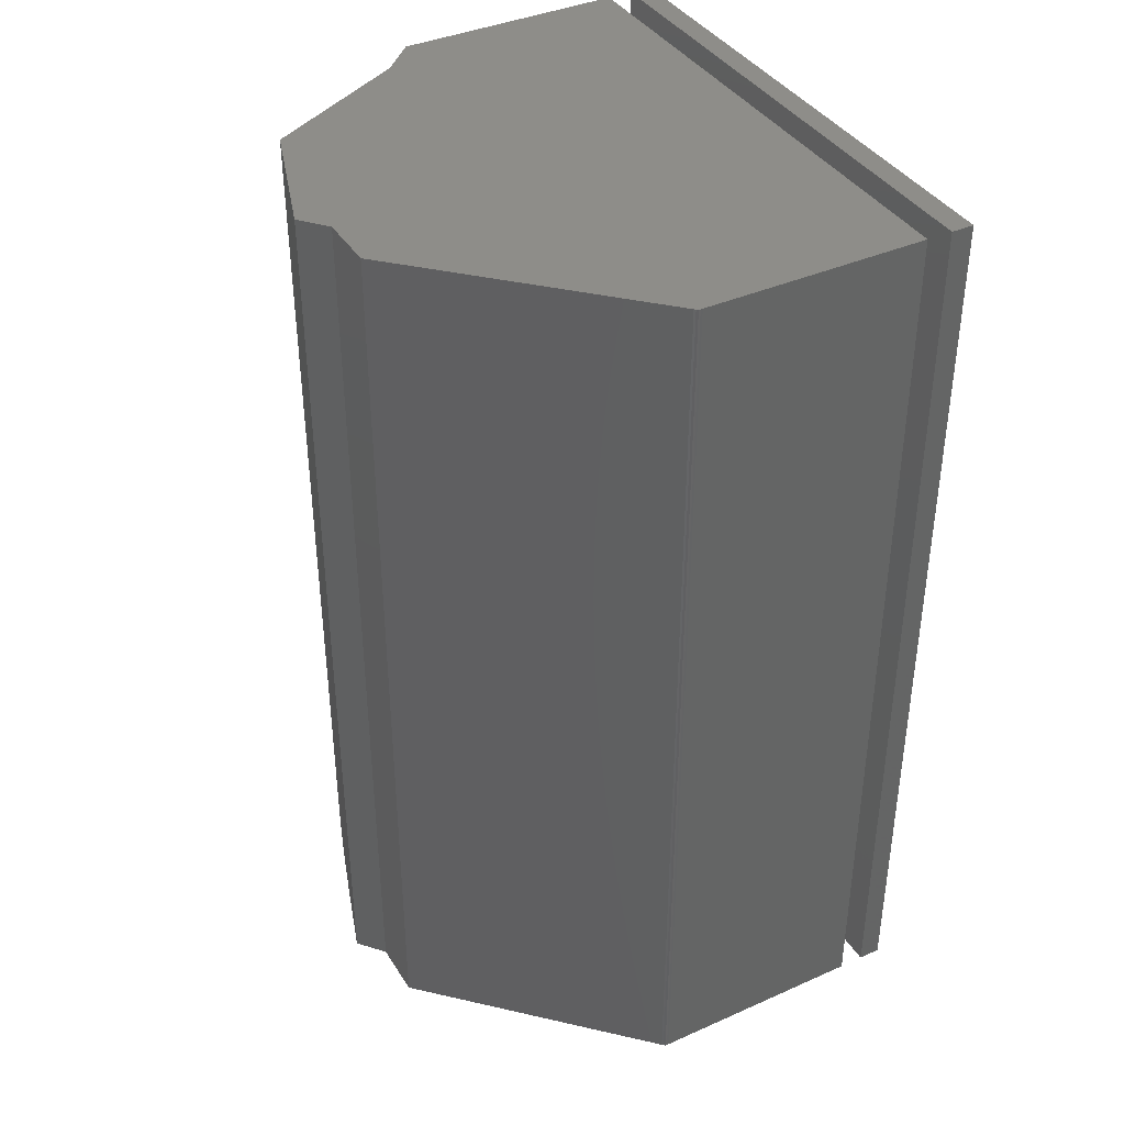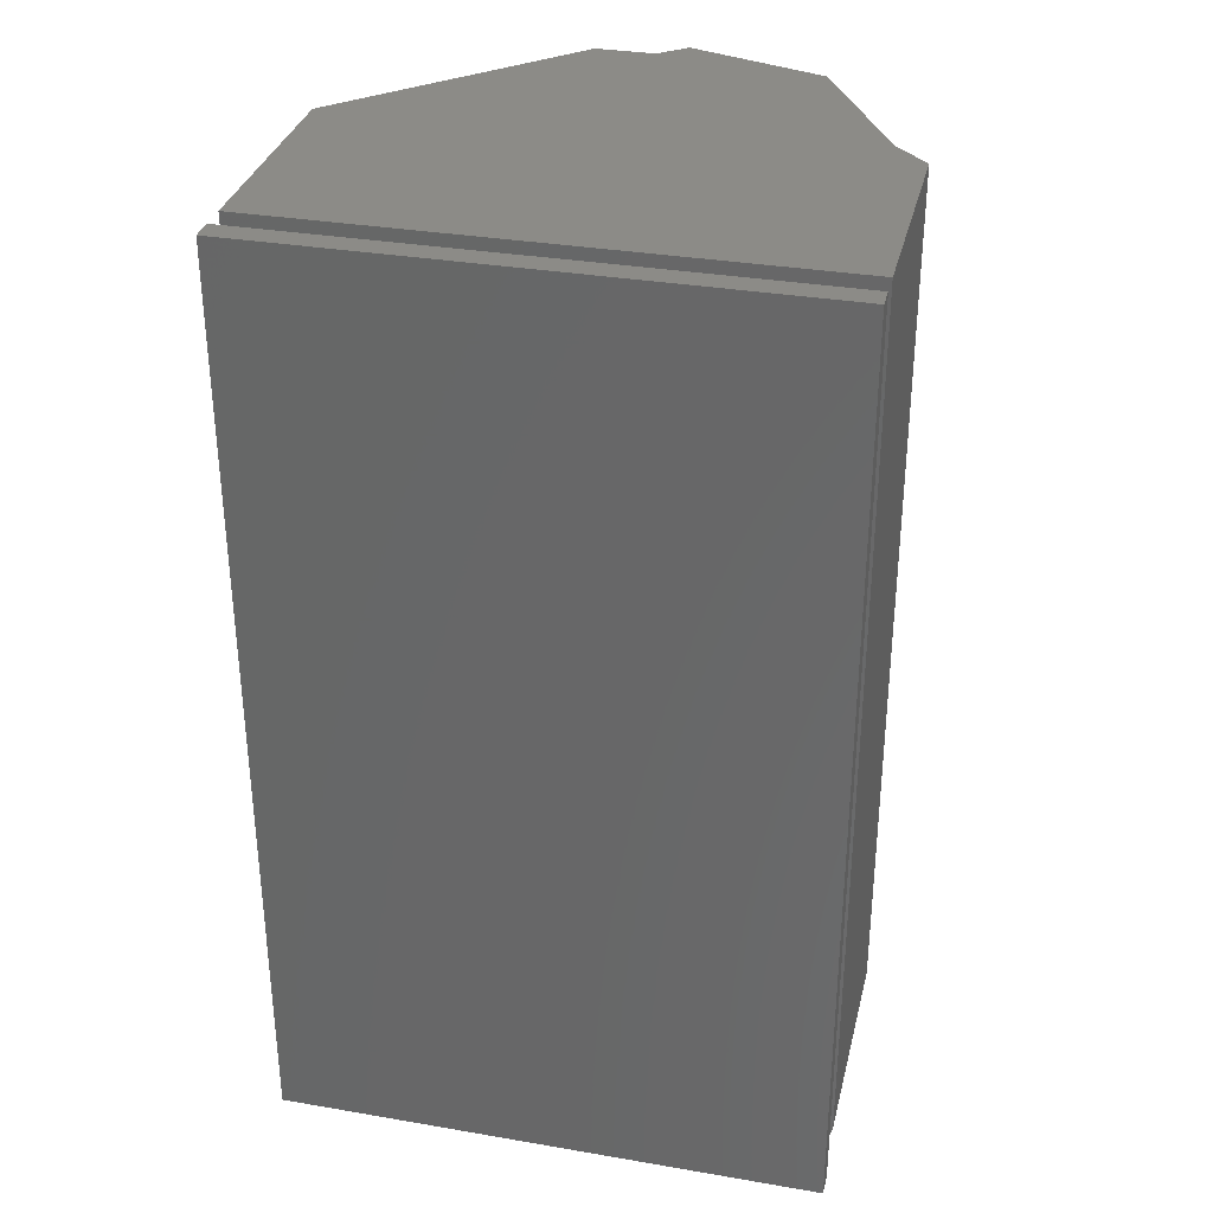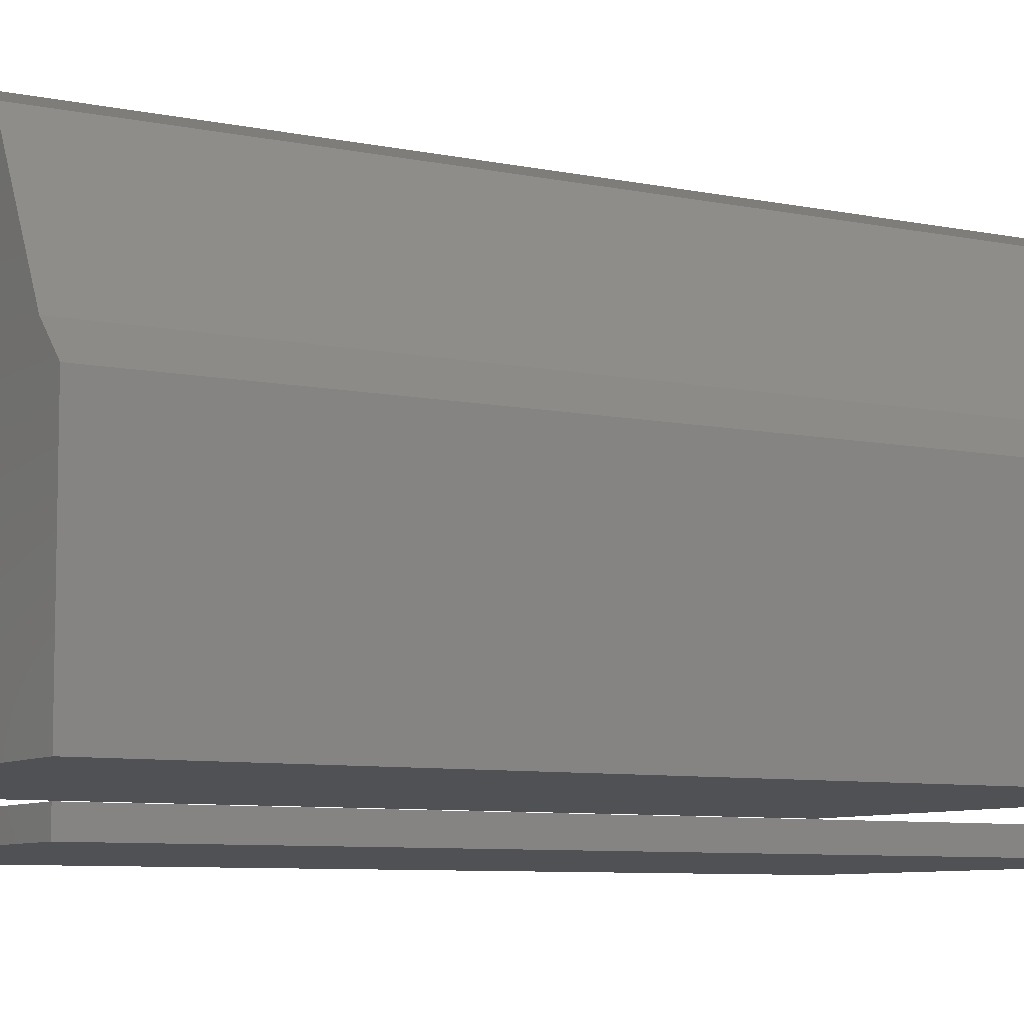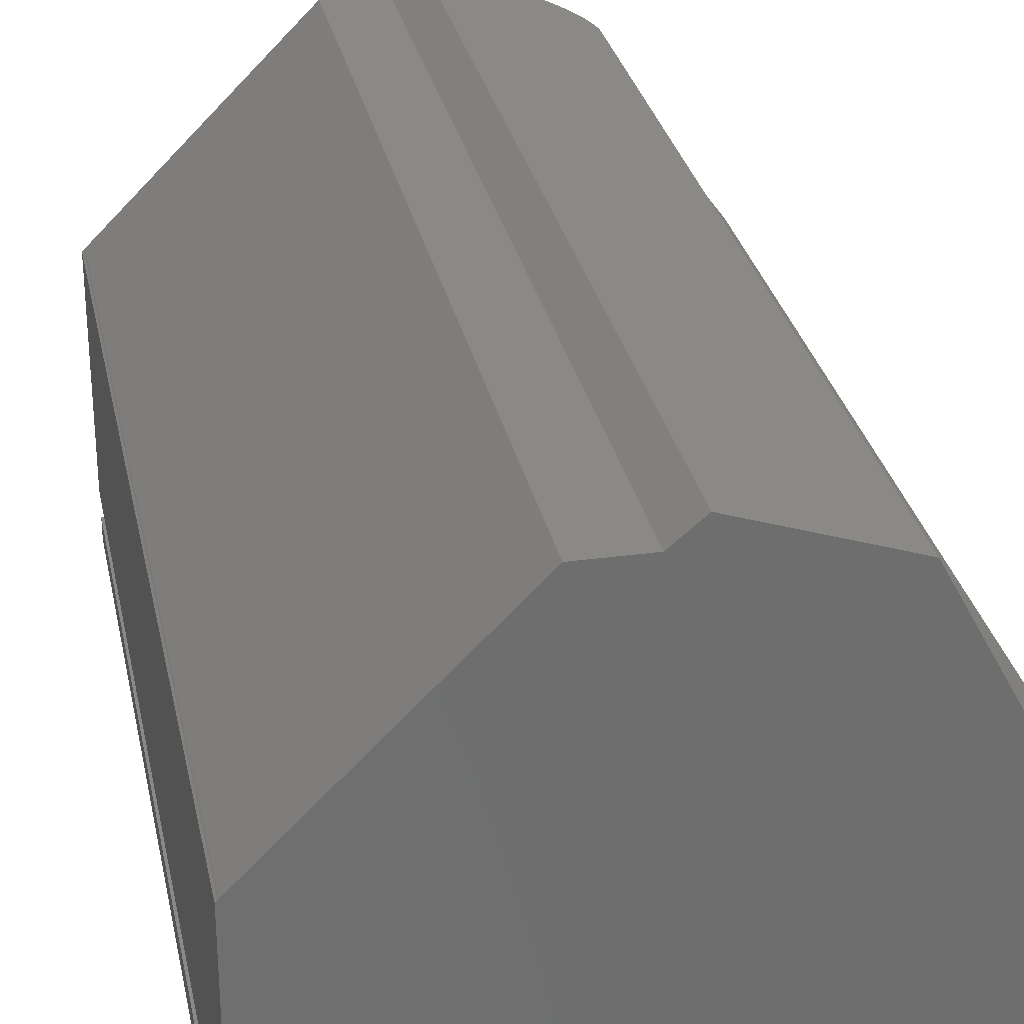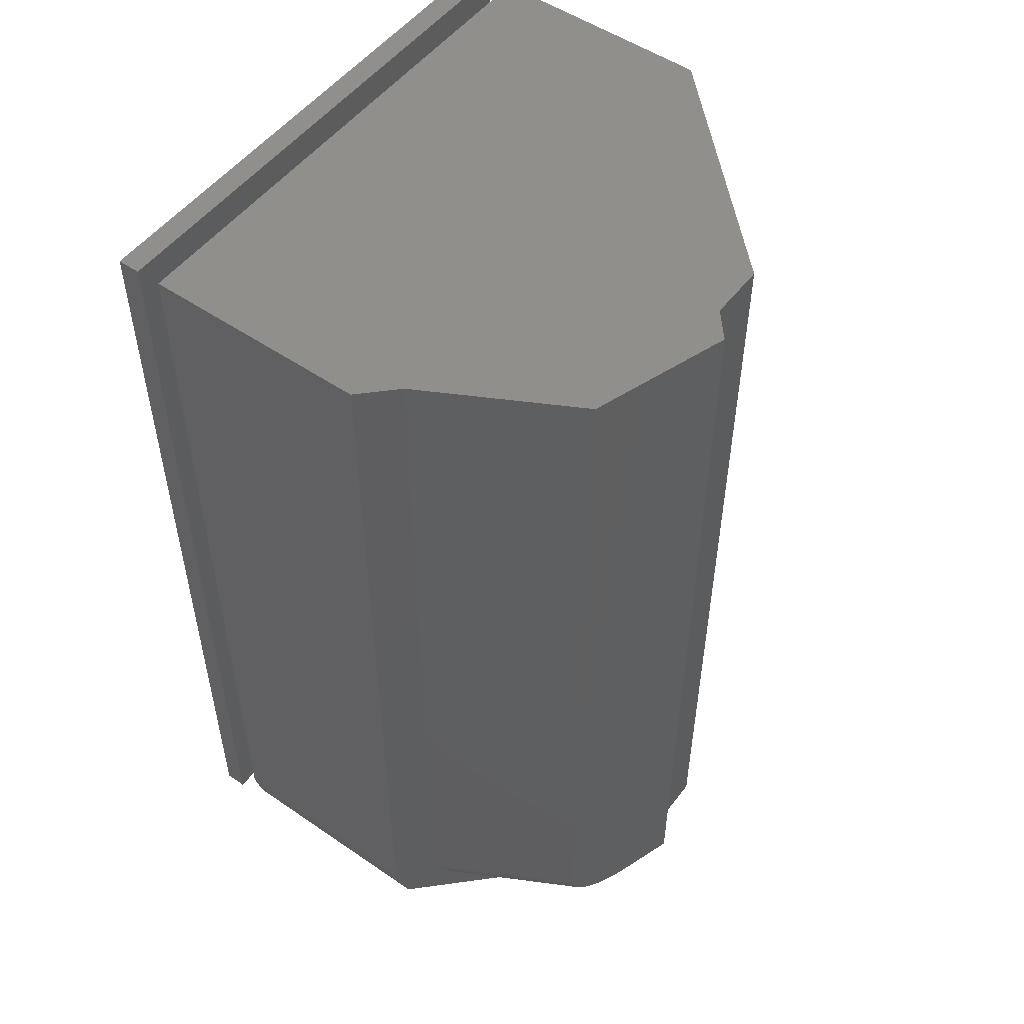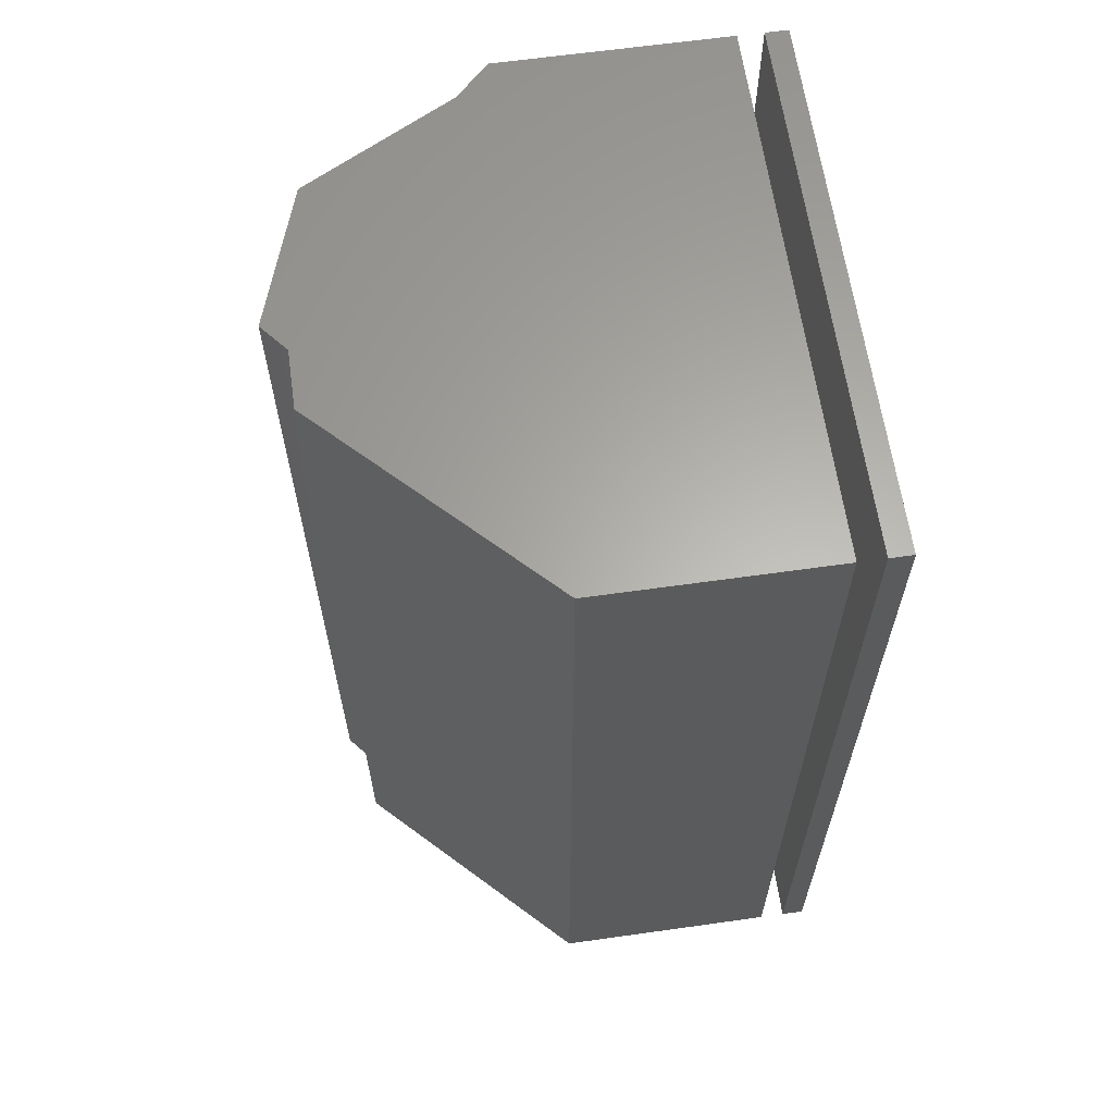
<metadata>
{"format":"stl","ext":"stl","renderer":"f3d","projection":"perspective","resolution":1024,"background":"white","views":[{"elev":39.0,"azim":-119.0,"up":"+Z"},{"elev":32.8,"azim":13.3,"up":"+Z"},{"elev":-7.7,"azim":59.4,"up":"+Y"},{"elev":29.2,"azim":-11.5,"up":"+Y"},{"elev":52.0,"azim":126.5,"up":"+Z"},{"elev":63.2,"azim":-98.1,"up":"+Z"}]}
</metadata>
<code>
# stl→obj: 61 verts, 114 faces
v 0.02344 0 0.75
v 0.4609 0 0.75
v 0.02344 0.01842 0.75
v 0.4609 0.01842 0.75
v 0.02344 0 0
v 0.02344 0.01842 0
v 0.4609 0 0
v 0.4609 0.01842 0
v 0.02344 0.22 -2.776e-17
v 0.02344 0.03906 0
v 0.02344 0.22 0.75
v 0.02344 0.03906 0.75
v 0.1892 0.3891 0
v 0.02573 0.2256 0
v 0.1892 0.3891 0.75
v 0.02573 0.2256 0.75
v 0.2583 0.4075 0
v 0.3038 0.3923 0
v 0.2365 0.3891 0
v 0.4531 0.03906 0
v 0.3179 0.3663 0
v 0.4531 0.2311 0
v 0.02359 0.2216 0
v 0.02344 0.2233 0
v 0.02475 0.2244 0
v 0.3688 0.3706 0.75
v 0.2583 0.4075 0.75
v 0.2365 0.3891 0.75
v 0.4338 0.2504 0.75
v 0.4609 0.2233 0.75
v 0.02475 0.2244 0.75
v 0.02344 0.2233 0.75
v 0.02359 0.2216 0.75
v 0.4609 0.03906 0.75
v 0.4609 0.2233 0.03125
v 0.4221 0.2621 0.02635
v 0.4279 0.2563 0.03204
v 0.4296 0.2546 0.03431
v 0.4312 0.253 0.03685
v 0.4325 0.2517 0.03967
v 0.4333 0.2509 0.04226
v 0.4338 0.2505 0.04503
v 0.4338 0.2504 0.04688
v 0.3621 0.3222 0.003535
v 0.384 0.3003 0.008355
v 0.4026 0.2816 0.01488
v 0.4117 0.2725 0.01933
v 0.4188 0.2655 0.02375
v 0.4609 0.03906 0.03125
v 0.3688 0.3706 0.04688
v 0.3686 0.3707 0.04318
v 0.3274 0.3844 0.003198
v 0.3393 0.3805 0.007584
v 0.3449 0.3786 0.01053
v 0.3502 0.3769 0.014
v 0.3566 0.3747 0.0195
v 0.3618 0.373 0.02567
v 0.3656 0.3717 0.03238
v 0.367 0.3712 0.03589
v 0.368 0.3709 0.03953
v 0.3151 0.3885 0.0007148
f 1 2 3
f 3 2 4
f 5 6 7
f 7 6 8
f 6 5 3
f 3 5 1
f 8 6 4
f 4 6 3
f 7 8 2
f 2 8 4
f 5 7 1
f 1 7 2
f 9 10 11
f 11 10 12
f 13 14 15
f 15 14 16
f 17 18 19
f 10 9 20
f 21 22 14
f 21 14 13
f 21 13 19
f 21 19 18
f 22 20 9
f 22 9 23
f 22 23 24
f 22 24 25
f 22 25 14
f 26 27 28
f 26 28 15
f 26 15 16
f 26 16 29
f 30 29 16
f 30 16 31
f 30 31 32
f 30 32 33
f 30 33 11
f 30 11 12
f 30 12 34
f 9 11 23
f 23 11 33
f 23 33 24
f 24 33 32
f 24 32 25
f 25 32 31
f 25 31 14
f 14 31 16
f 35 22 36
f 35 36 37
f 35 37 38
f 35 38 39
f 35 39 40
f 35 40 41
f 35 41 42
f 35 42 43
f 35 43 29
f 35 29 30
f 22 21 44
f 22 44 45
f 22 45 46
f 22 46 47
f 22 47 48
f 22 48 36
f 49 35 34
f 34 35 30
f 34 12 49
f 49 12 10
f 49 10 20
f 49 20 35
f 35 20 22
f 19 13 28
f 28 13 15
f 17 19 27
f 27 19 28
f 43 50 29
f 29 50 26
f 50 42 51
f 50 43 42
f 44 52 53
f 44 53 45
f 45 53 54
f 45 54 55
f 45 55 46
f 46 55 56
f 46 56 47
f 48 47 56
f 56 57 48
f 48 57 36
f 36 57 58
f 36 58 37
f 38 37 58
f 58 59 38
f 38 59 39
f 39 59 60
f 39 60 40
f 40 60 51
f 40 51 41
f 42 41 51
f 21 18 61
f 21 61 52
f 21 52 44
f 17 27 26
f 17 26 50
f 17 50 51
f 17 51 60
f 53 60 59
f 53 59 58
f 53 58 57
f 53 57 56
f 53 56 55
f 53 55 54
f 60 53 52
f 60 52 61
f 60 61 18
f 60 18 17

</code>
